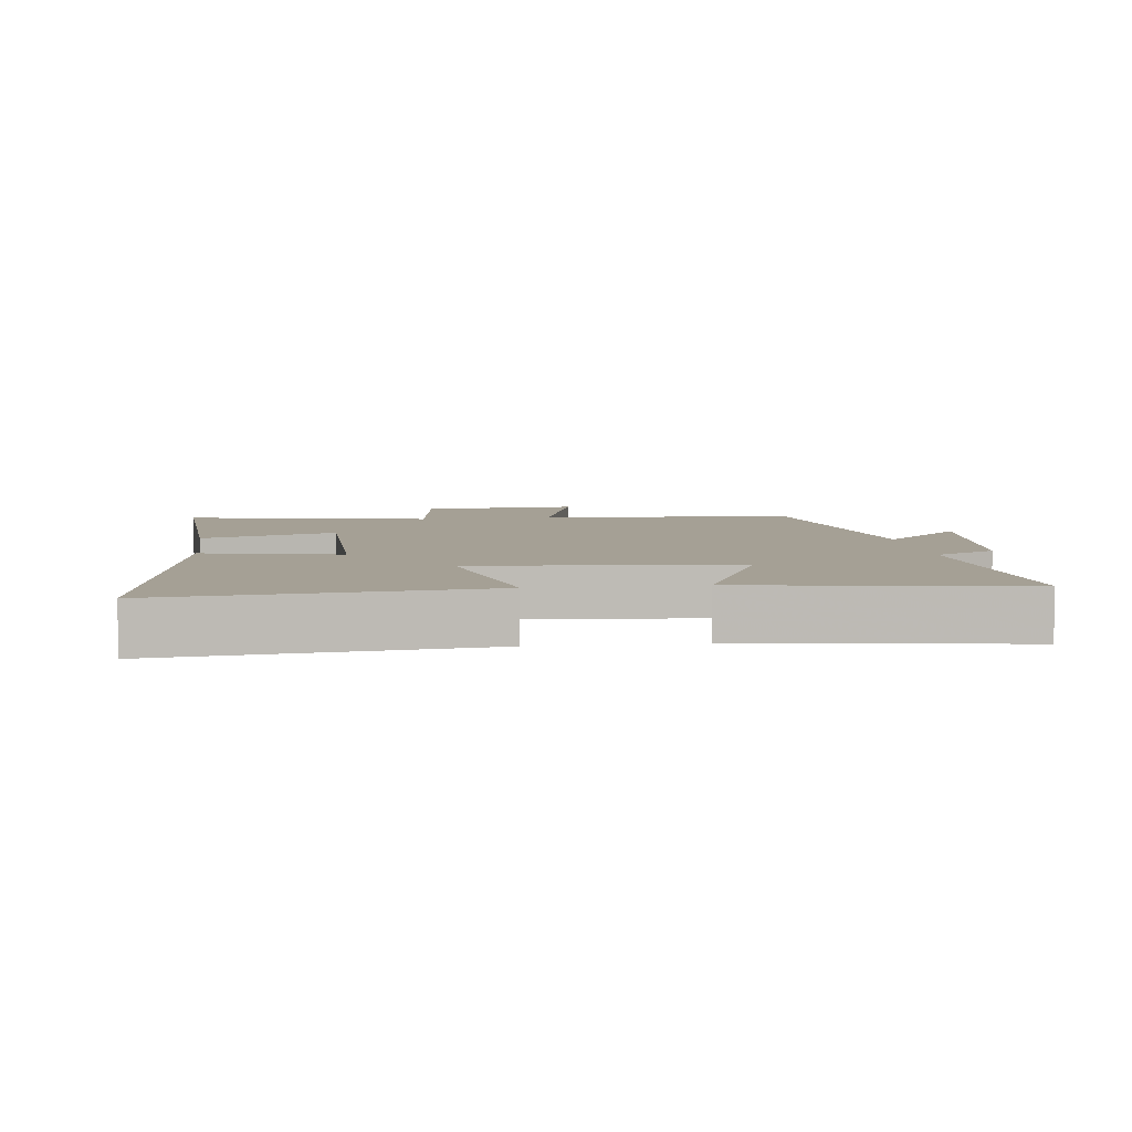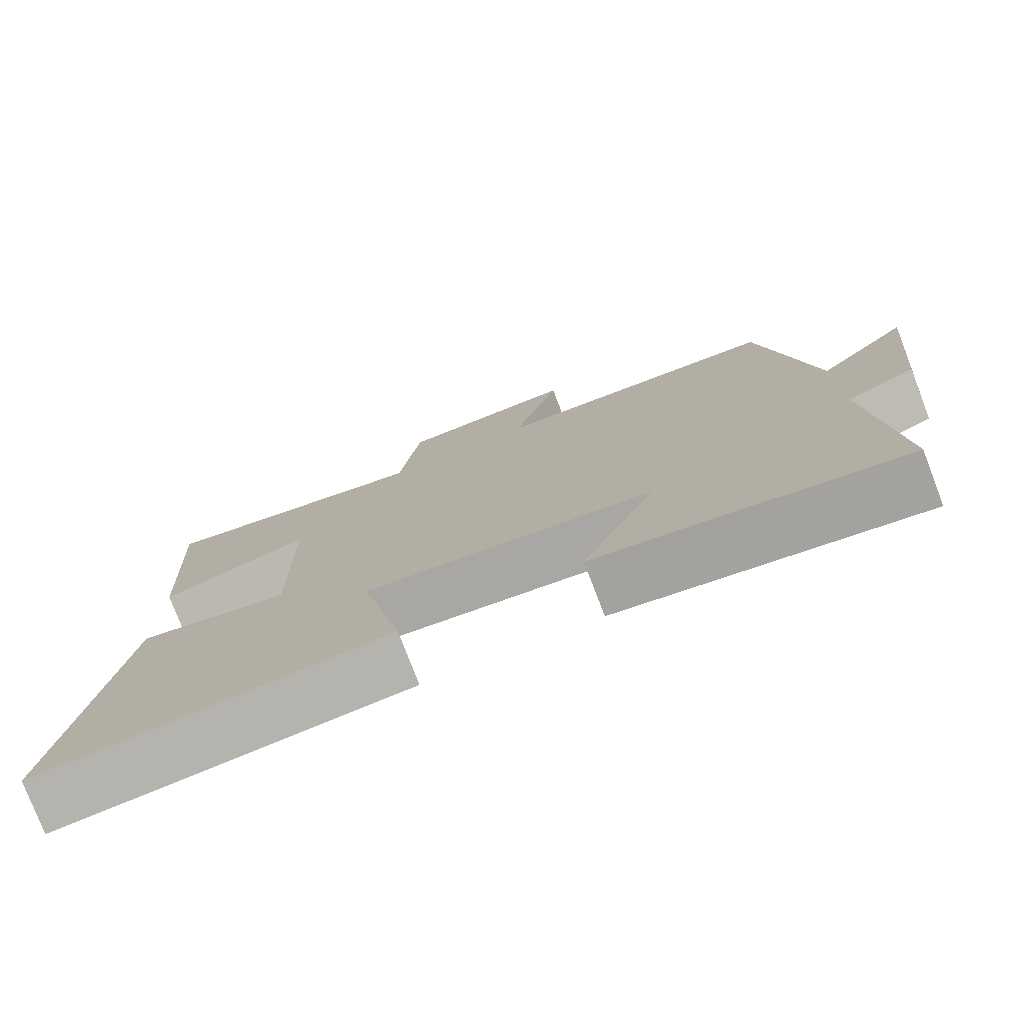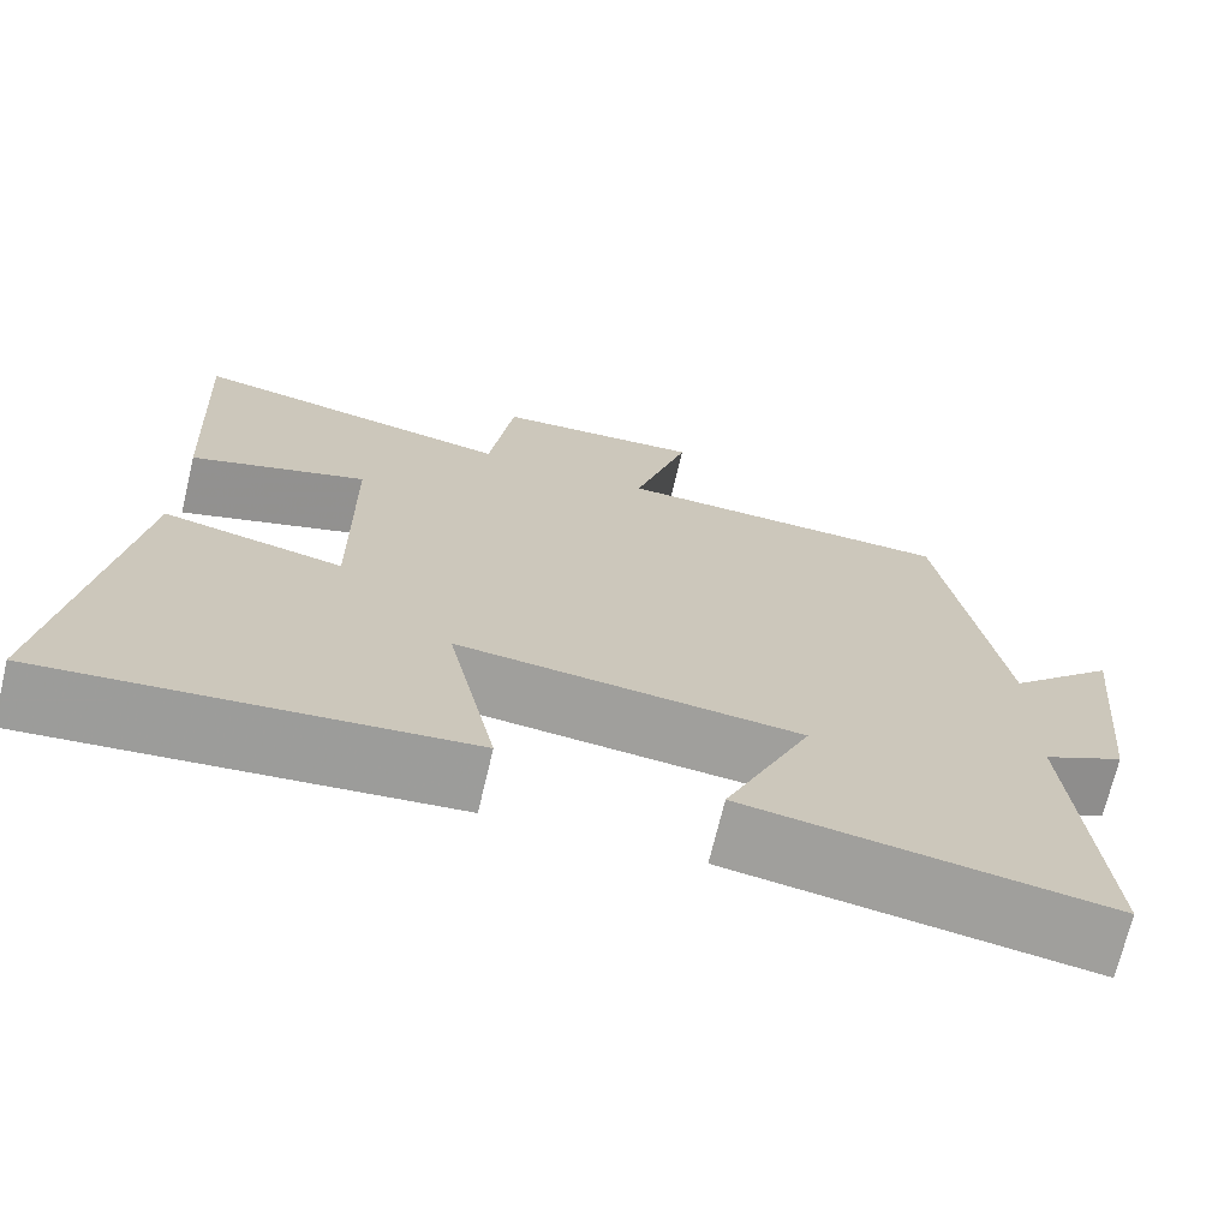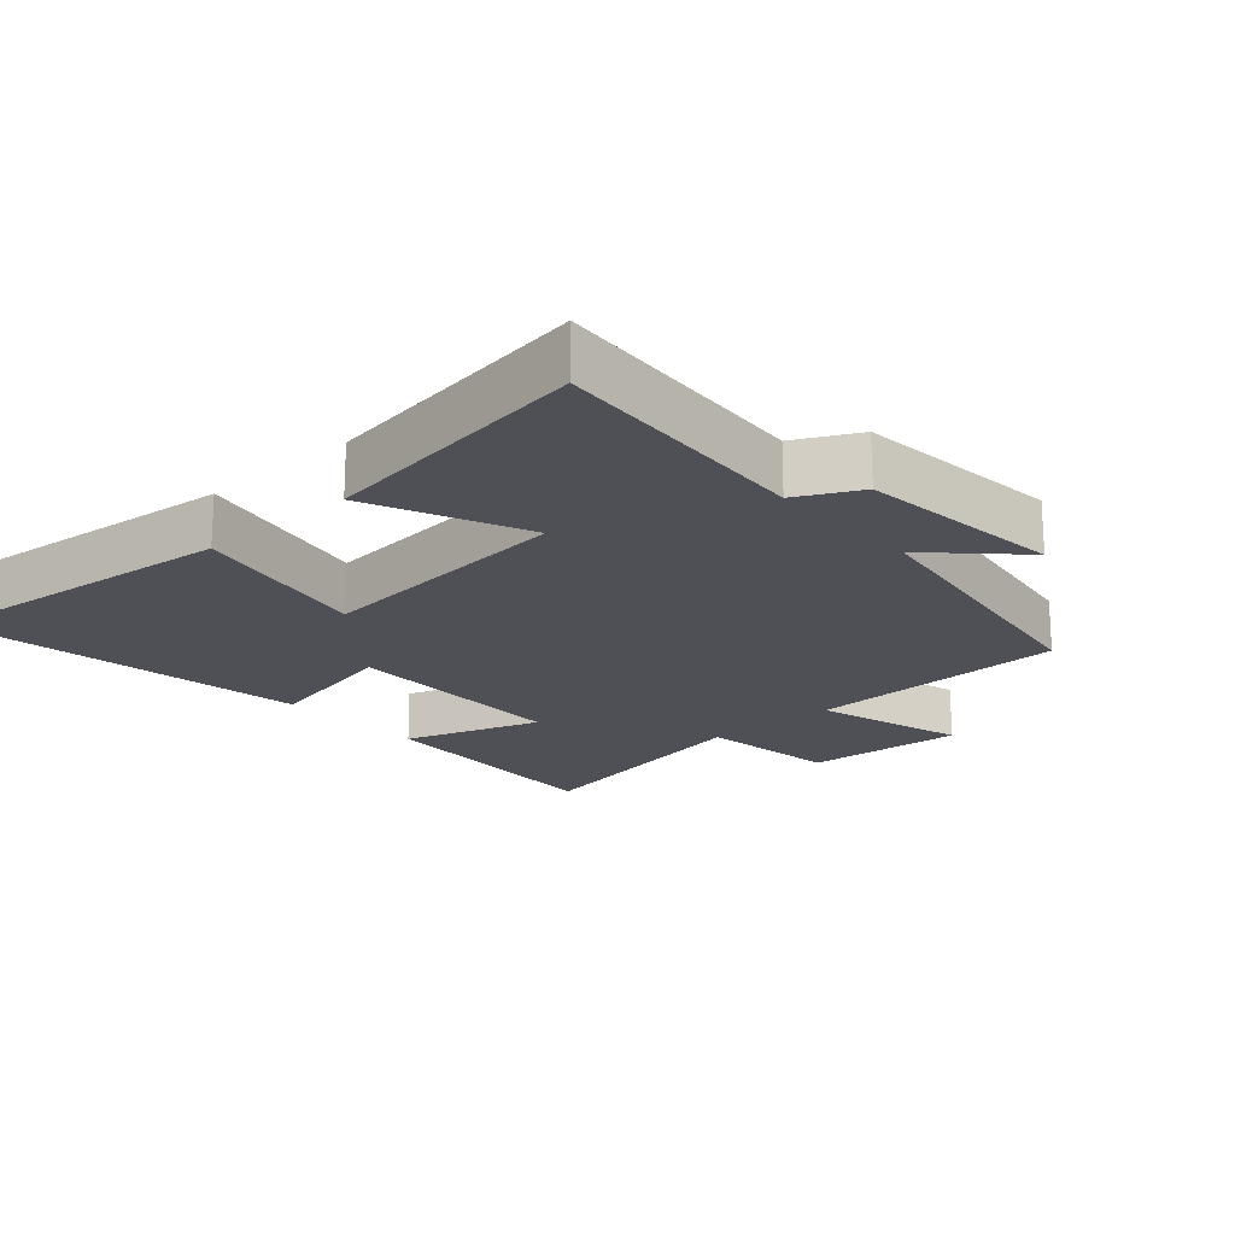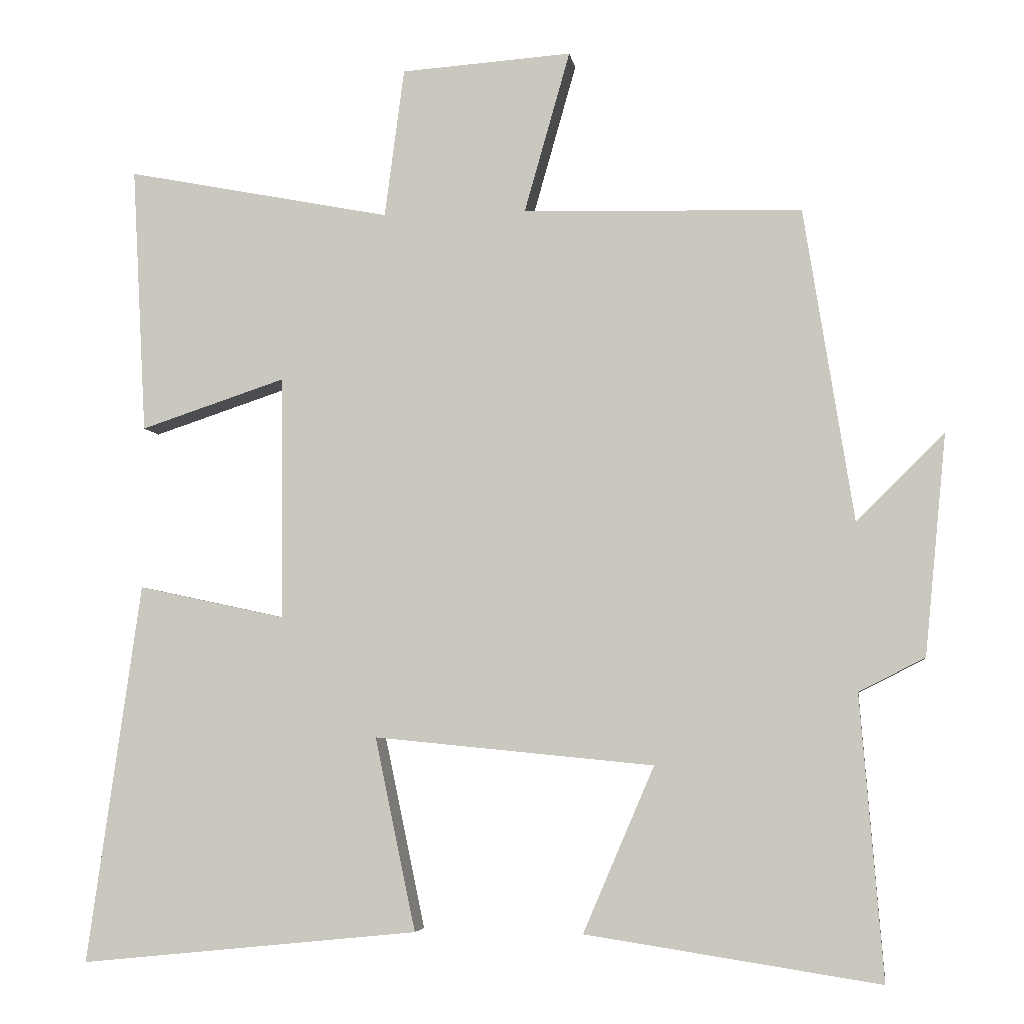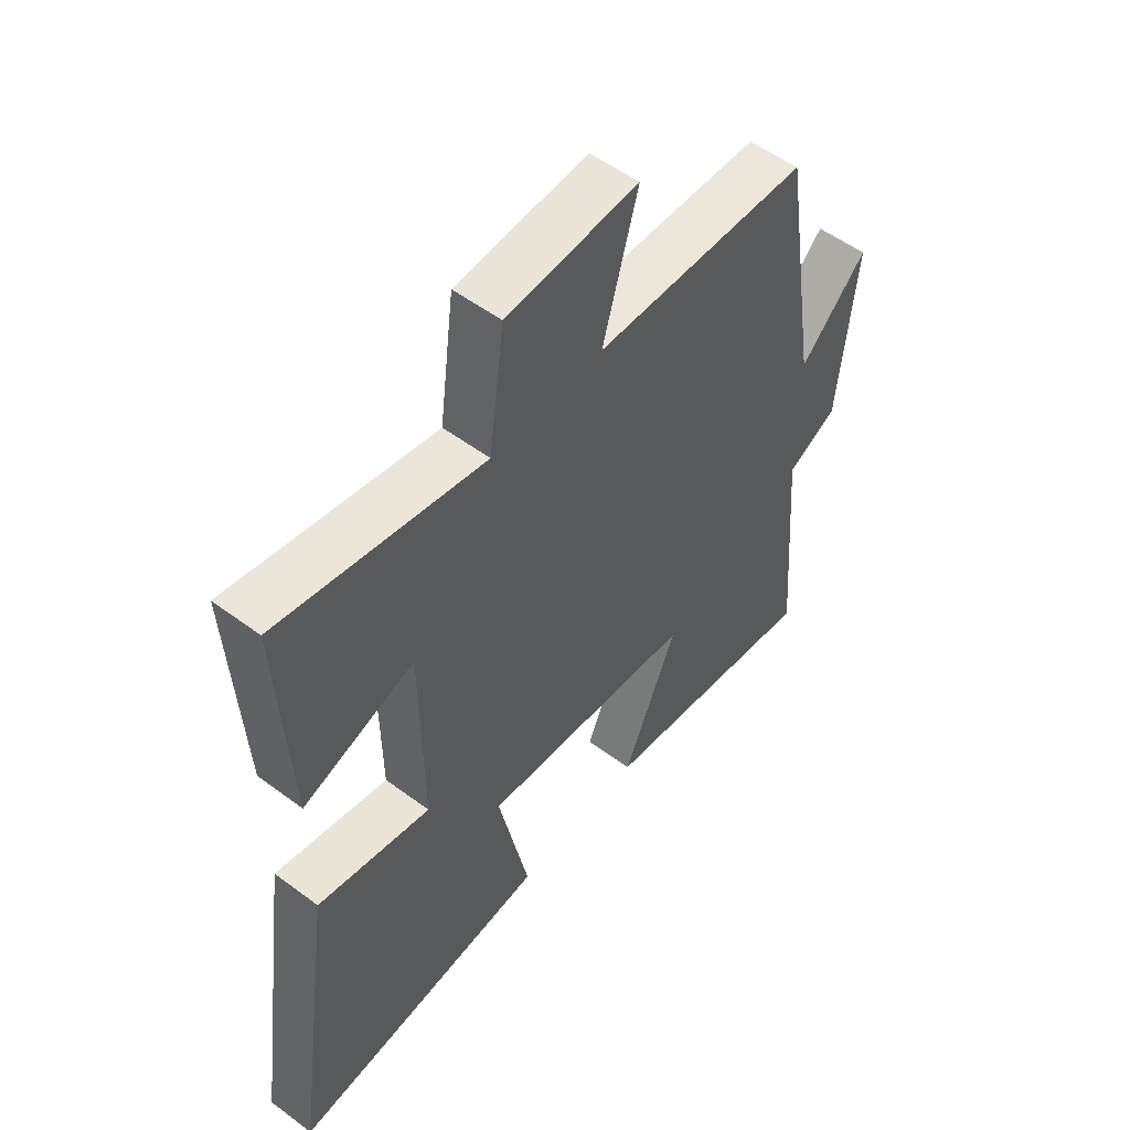
<metadata>
{"format":"obj","ext":"obj","renderer":"f3d","projection":"perspective","resolution":1024,"background":"white","views":[{"elev":5.9,"azim":172.7,"up":"+Y"},{"elev":-77.5,"azim":-159.0,"up":"+Z"},{"elev":-70.9,"azim":166.6,"up":"+Z"},{"elev":-19.4,"azim":-138.3,"up":"+Y"},{"elev":-5.2,"azim":-171.5,"up":"+Z"},{"elev":53.9,"azim":128.4,"up":"+Z"}]}
</metadata>
<code>
v 0.52 0.07 0.572
v 0.5 0.07 0.203
v 0.3 0.07 0.269
v 0.296 0.07 -0.067
v 0.5 0.07 -0.023
v 0.574 0.07 -0.547
v 0.106 0.07 -0.5
v 0.162 0.07 -0.234
v -0.224 0.07 -0.272
v -0.126 0.07 -0.5
v -0.531 0.07 -0.562
v -0.5 0.07 -0.173
v -0.591 0.07 -0.127
v -0.621 0.07 0.177
v -0.5 0.07 0.057
v -0.432 0.07 0.488
v -0.047 0.07 0.5
v -0.11 0.07 0.722
v 0.126 0.07 0.706
v 0.153 0.07 0.5
v 0.52 0 0.572
v 0.5 0 0.203
v 0.3 0 0.269
v 0.296 0 -0.067
v 0.5 0 -0.023
v 0.574 0 -0.547
v 0.106 0 -0.5
v 0.162 0 -0.234
v -0.224 0 -0.272
v -0.126 0 -0.5
v -0.531 0 -0.562
v -0.5 0 -0.173
v -0.591 0 -0.127
v -0.621 0 0.177
v -0.5 0 0.057
v -0.432 0 0.488
v -0.047 0 0.5
v -0.11 0 0.722
v 0.126 0 0.706
v 0.153 0 0.5
f 17 18 19 20
f 15 16 17 20
f 15 20 1
f 12 13 14 15
f 12 15 1
f 9 10 11 12
f 8 9 12
f 5 6 7 8
f 4 5 8
f 3 4 8 12
f 1 2 3
f 1 3 12
f 40 39 38 37
f 40 37 36 35
f 21 40 35
f 35 34 33 32
f 21 35 32
f 32 31 30 29
f 32 29 28
f 28 27 26 25
f 28 25 24
f 32 28 24 23
f 23 22 21
f 32 23 21
f 1 21 22 2
f 2 22 23 3
f 3 23 24 4
f 4 24 25 5
f 5 25 26 6
f 6 26 27 7
f 7 27 28 8
f 8 28 29 9
f 9 29 30 10
f 10 30 31 11
f 11 31 32 12
f 12 32 33 13
f 13 33 34 14
f 14 34 35 15
f 15 35 36 16
f 16 36 37 17
f 17 37 38 18
f 18 38 39 19
f 19 39 40 20
f 20 40 21 1

</code>
